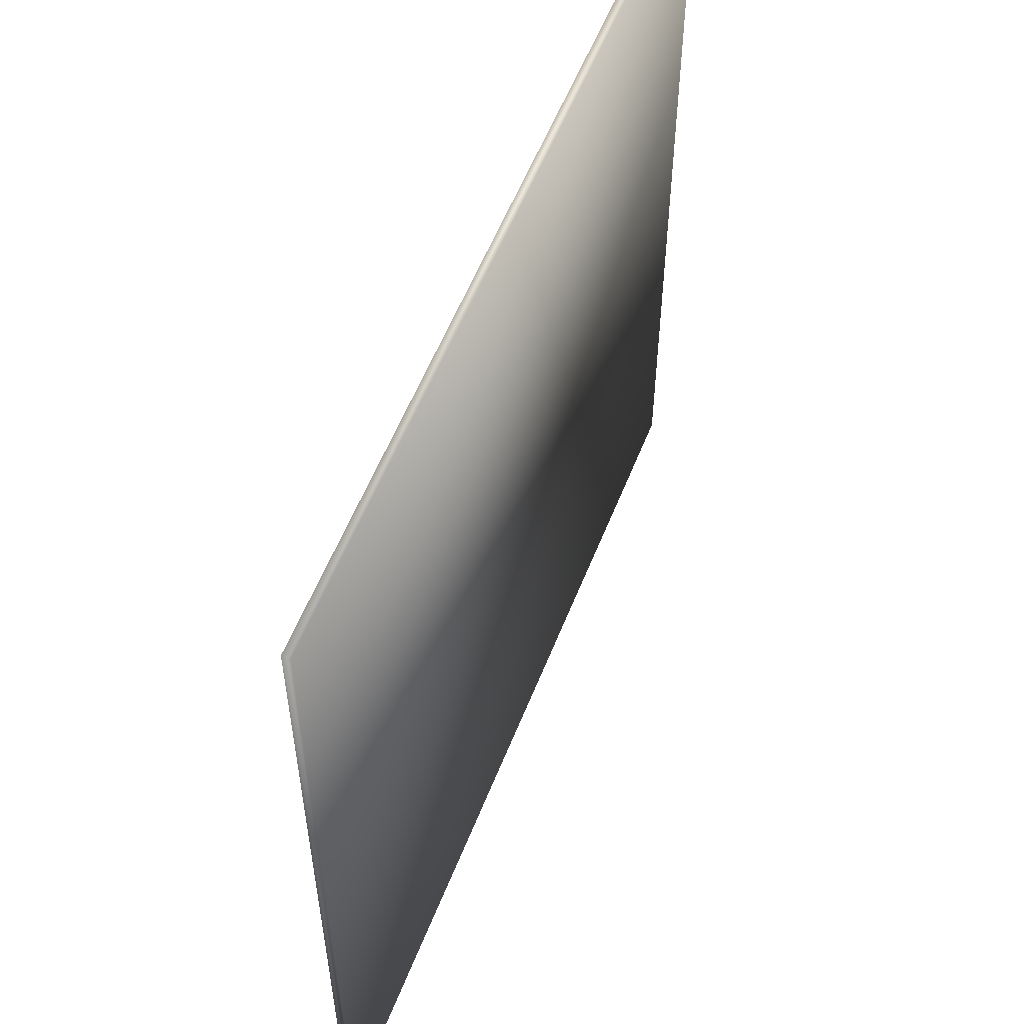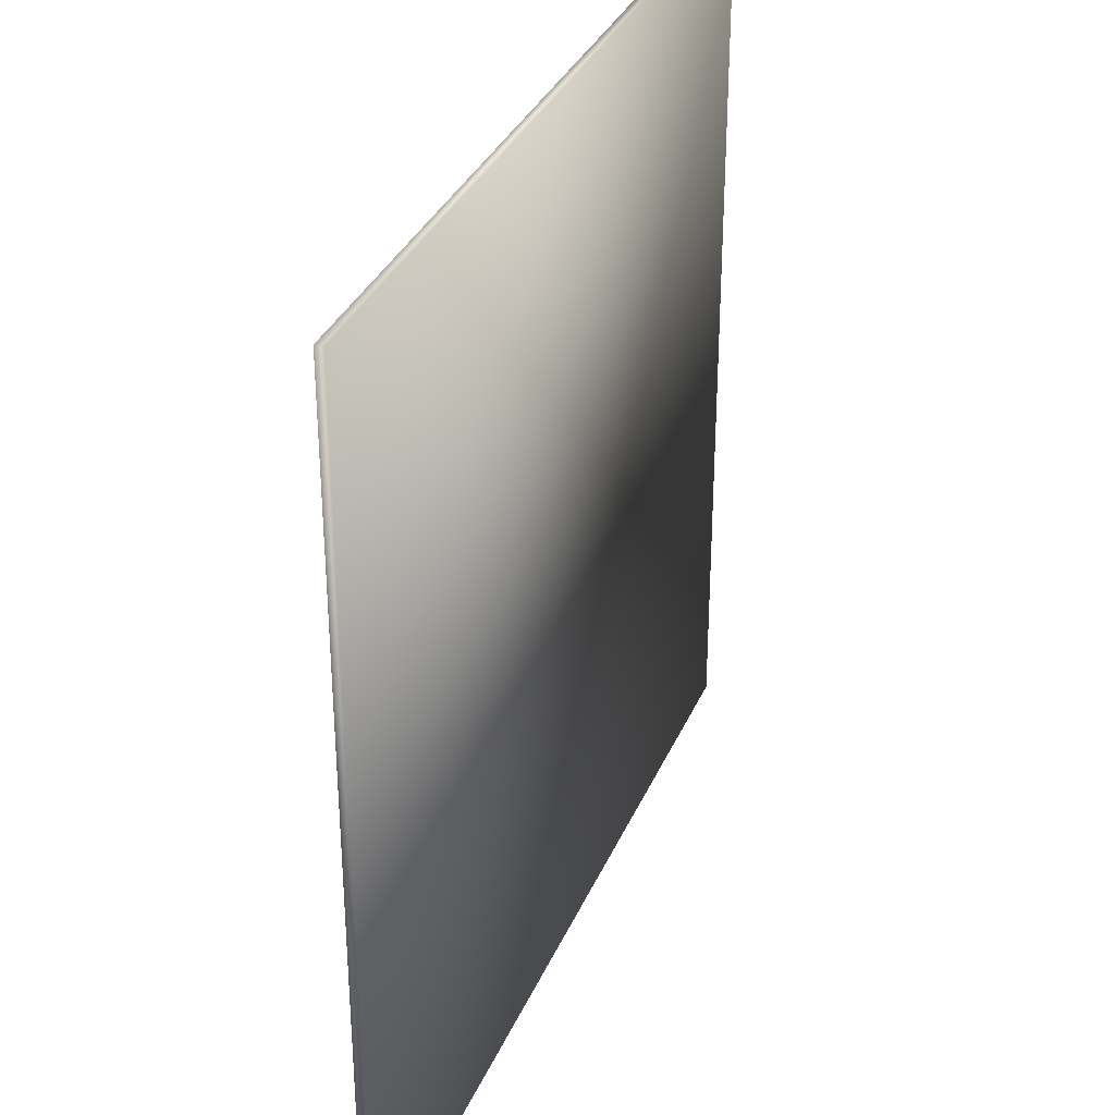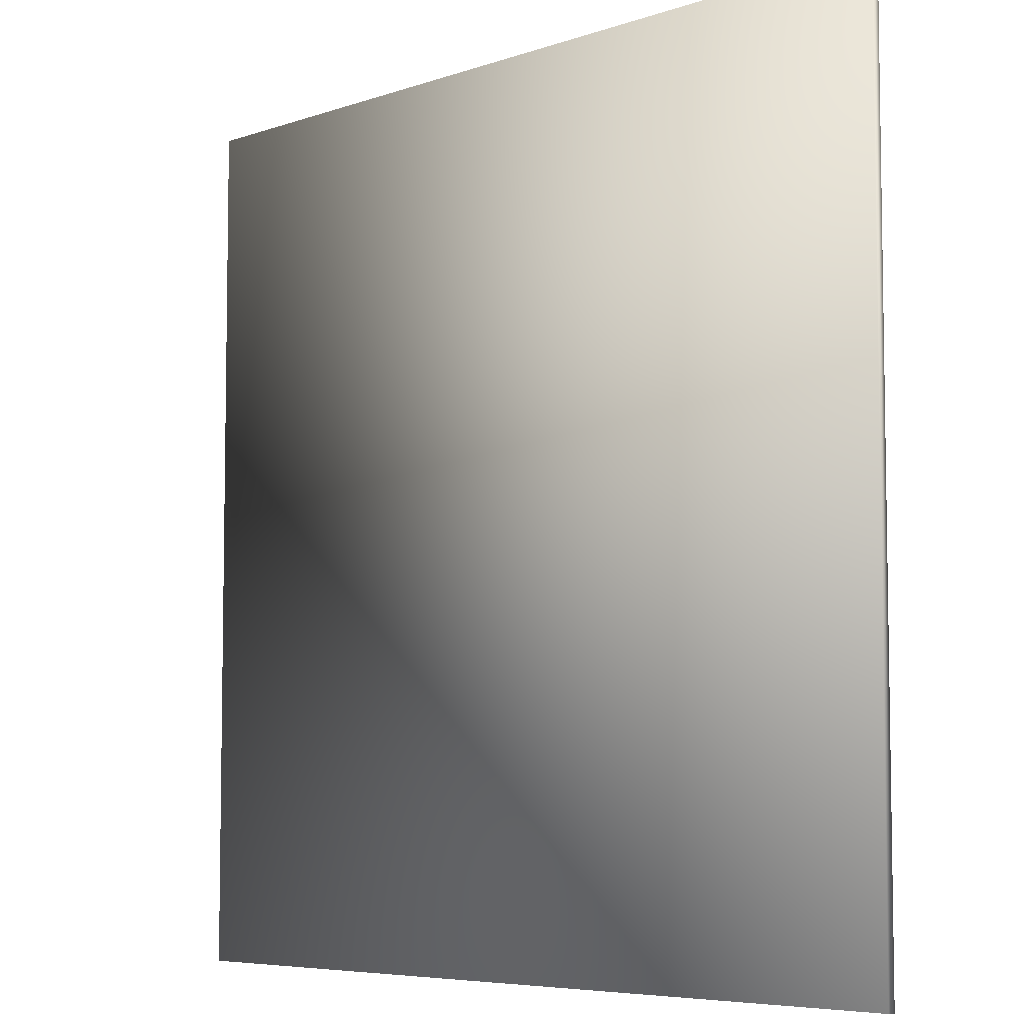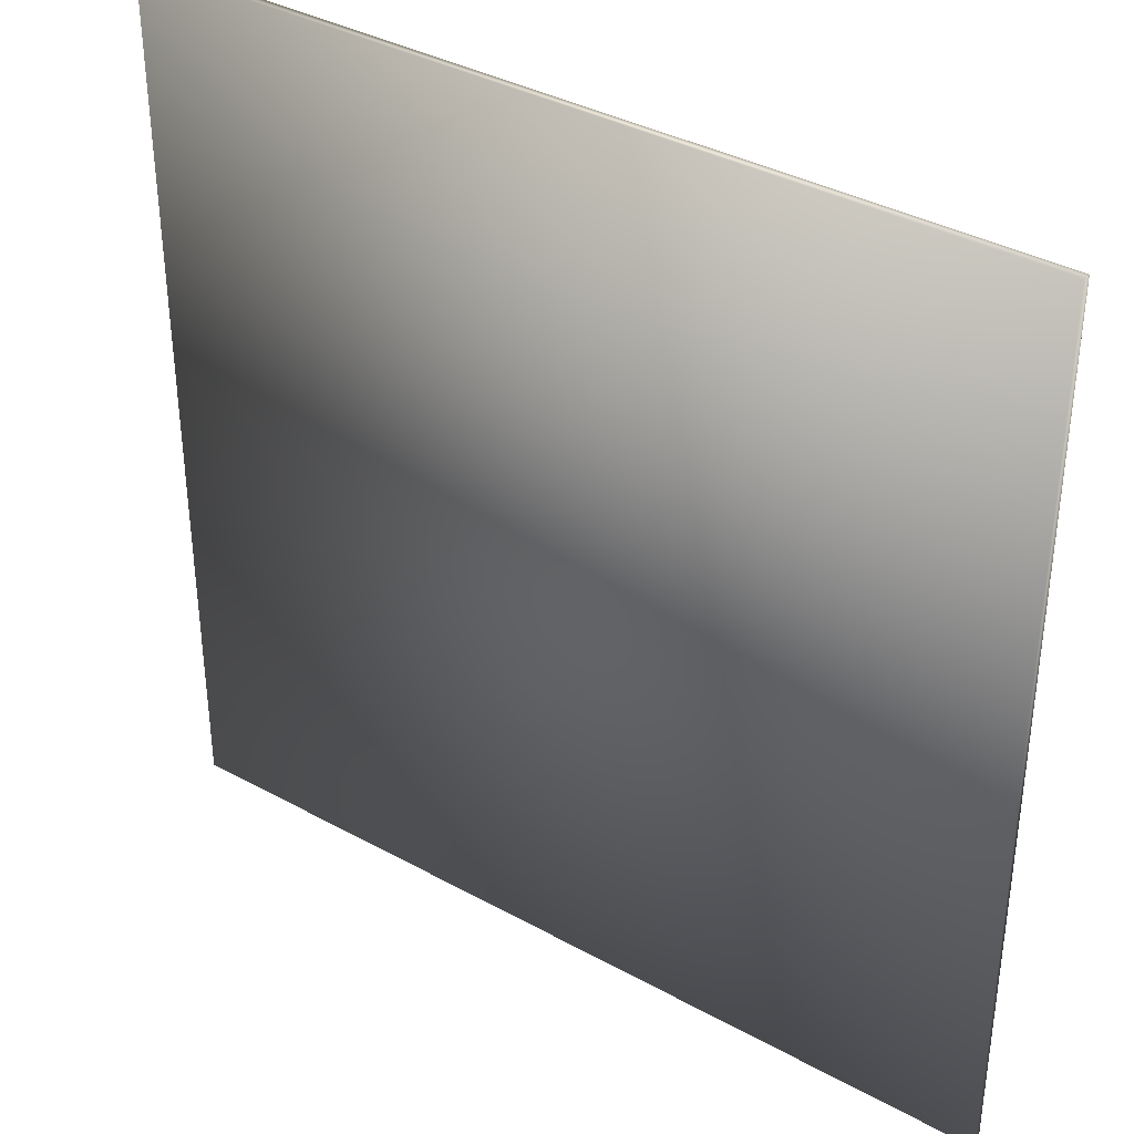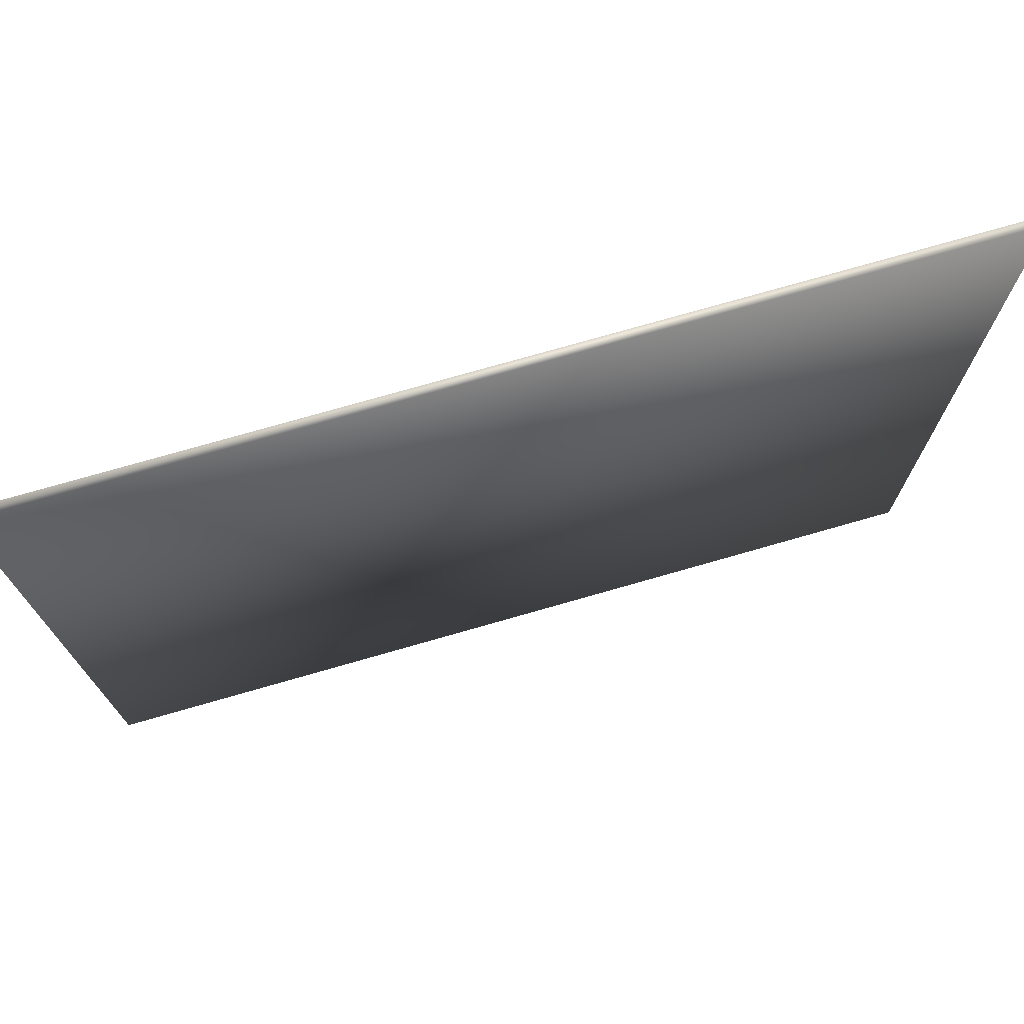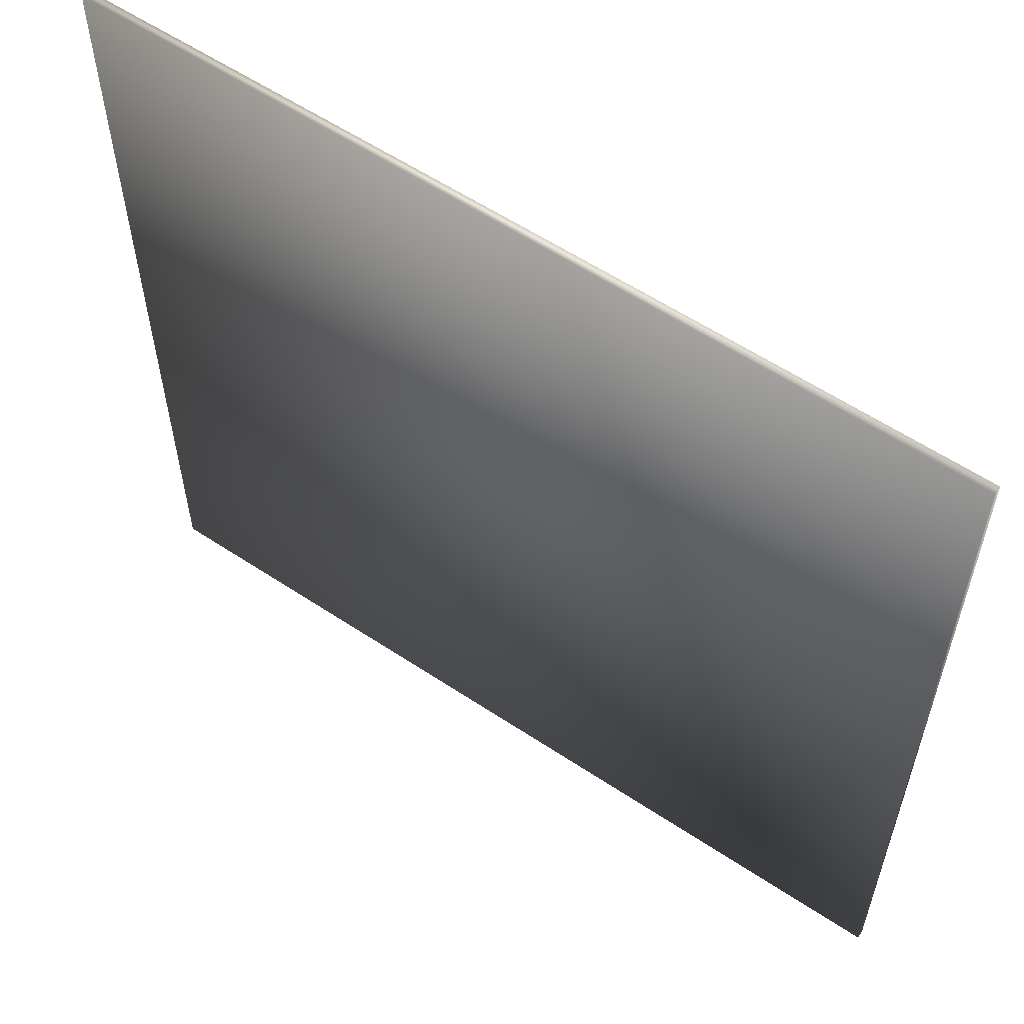
<metadata>
{"format":"obj","ext":"obj","renderer":"f3d","projection":"perspective","resolution":1024,"background":"white","views":[{"elev":57.0,"azim":111.5,"up":"+Z"},{"elev":33.6,"azim":110.9,"up":"+Z"},{"elev":-6.2,"azim":-133.9,"up":"+Z"},{"elev":36.7,"azim":35.6,"up":"+Z"},{"elev":75.0,"azim":-16.0,"up":"+Z"},{"elev":58.7,"azim":34.4,"up":"+Z"}]}
</metadata>
<code>
v  -10 0 10
v  -10 0 -10
v  10 0 -10
v  10 0 10
v  -10 0.1787 10
v  10 0.1787 10
v  10 0.1787 -10
v  -10 0.1787 -10
o Box001
g Box001
f 1 2 3
f 3 4 1
f 5 6 7
f 7 8 5
f 1 4 6
f 6 5 1
f 4 3 7
f 7 6 4
f 3 2 8
f 8 7 3
f 2 1 5
f 5 8 2

</code>
